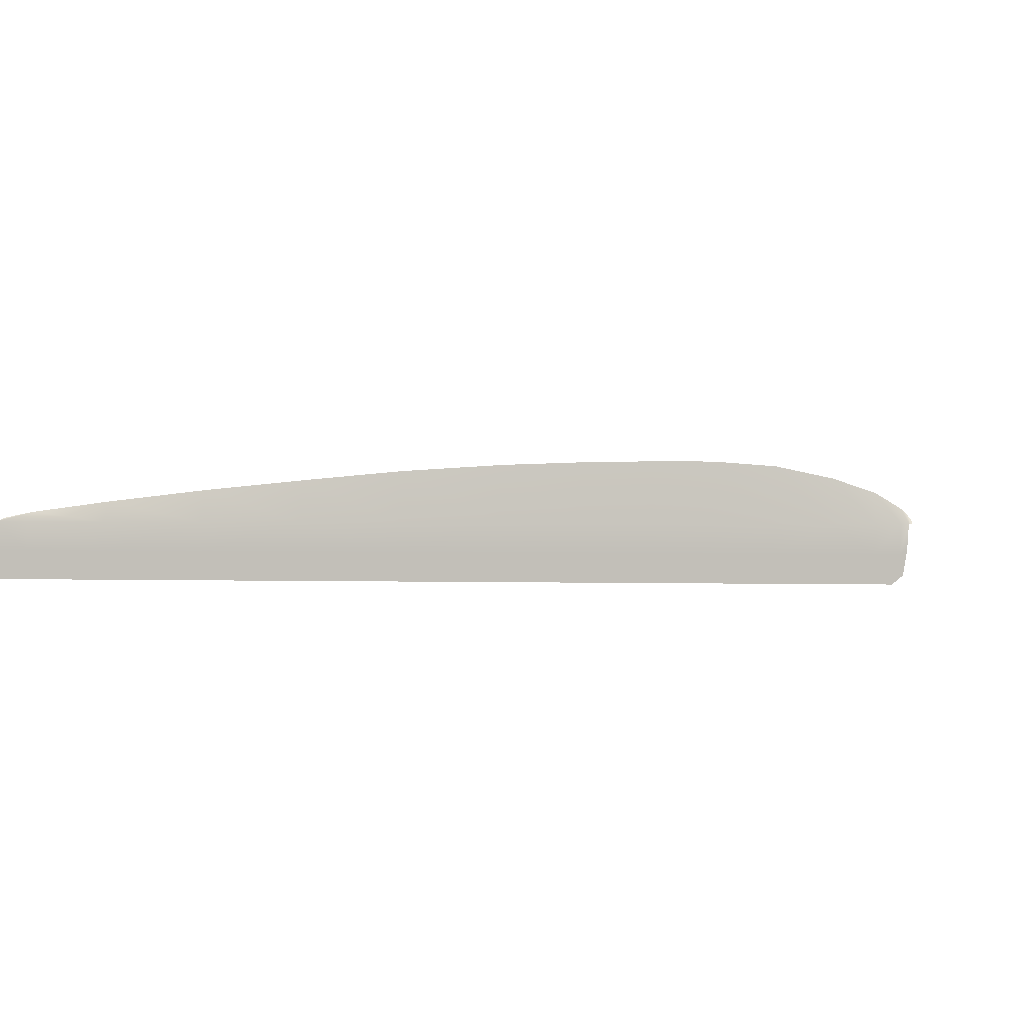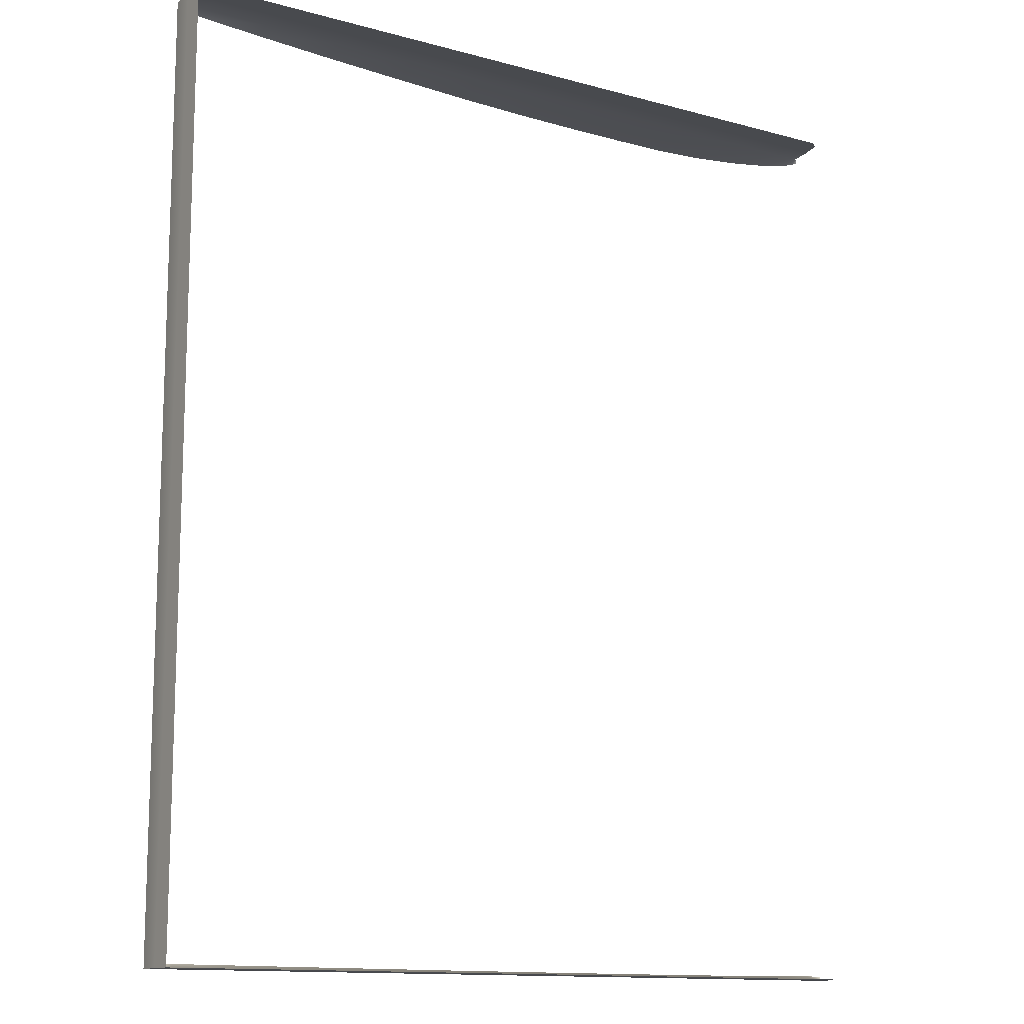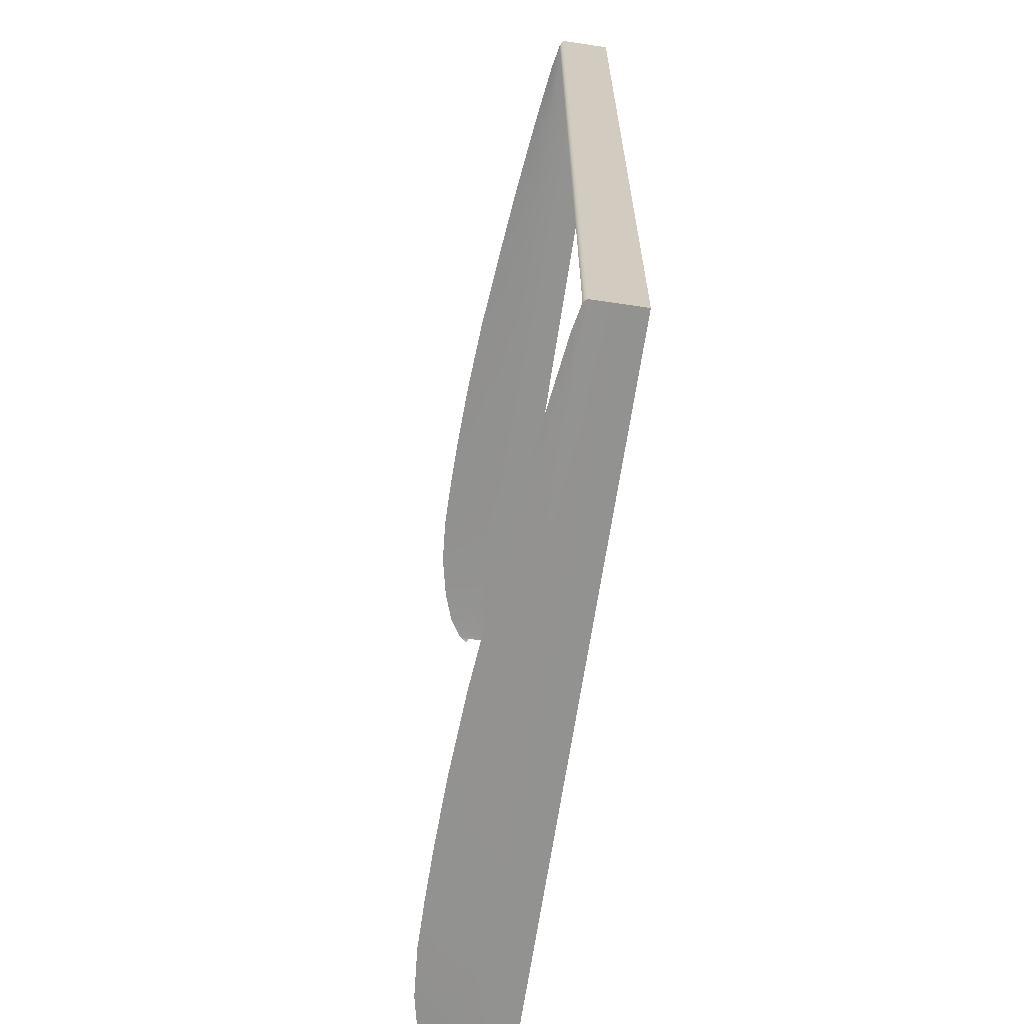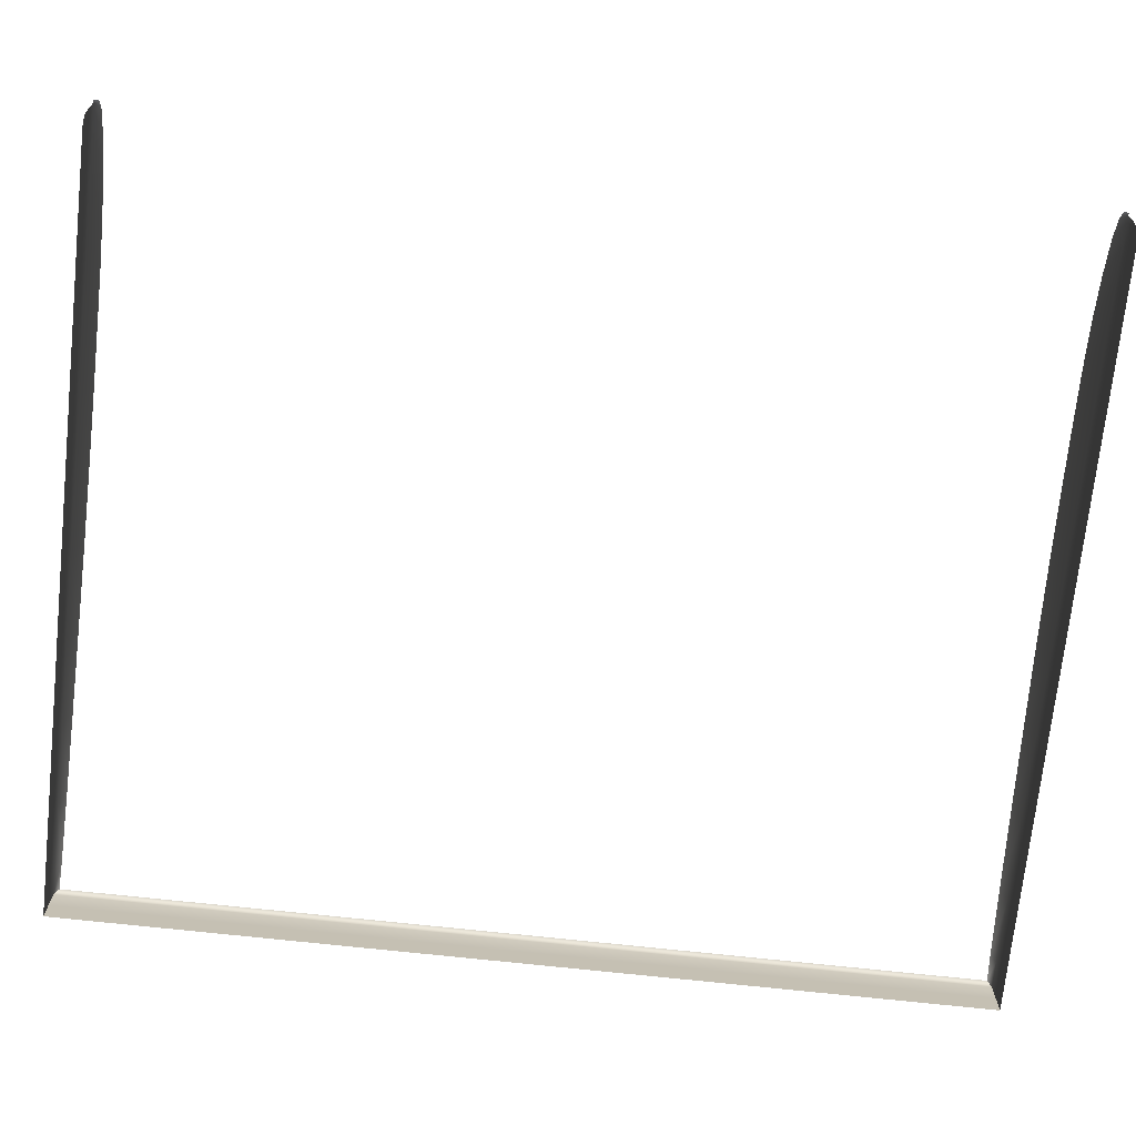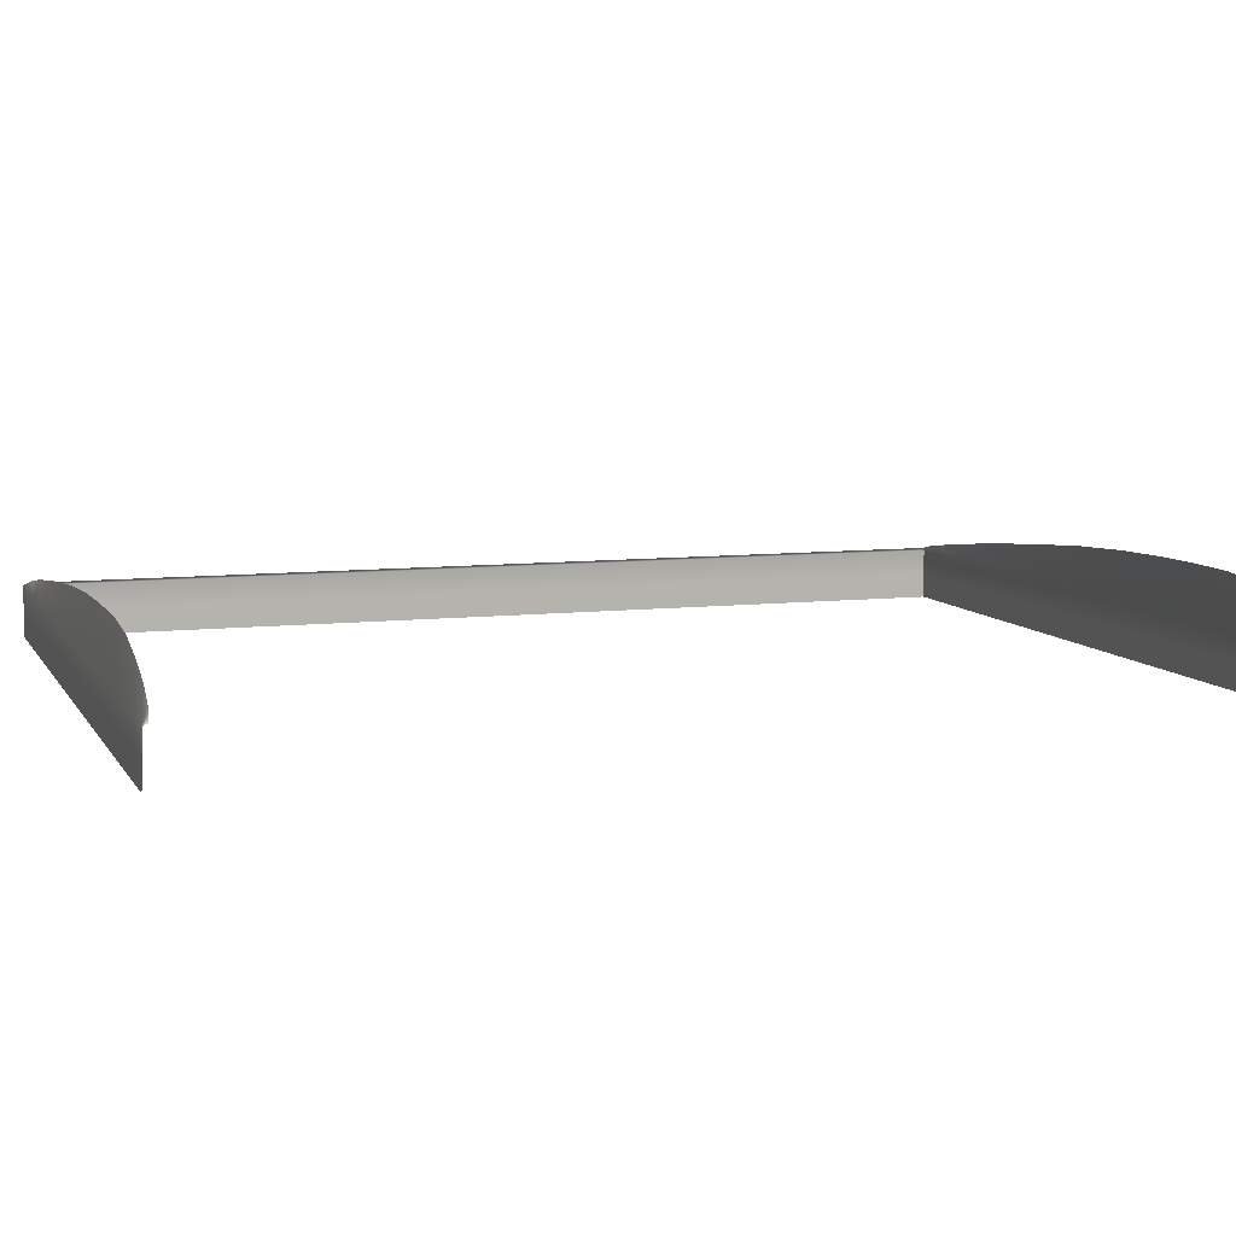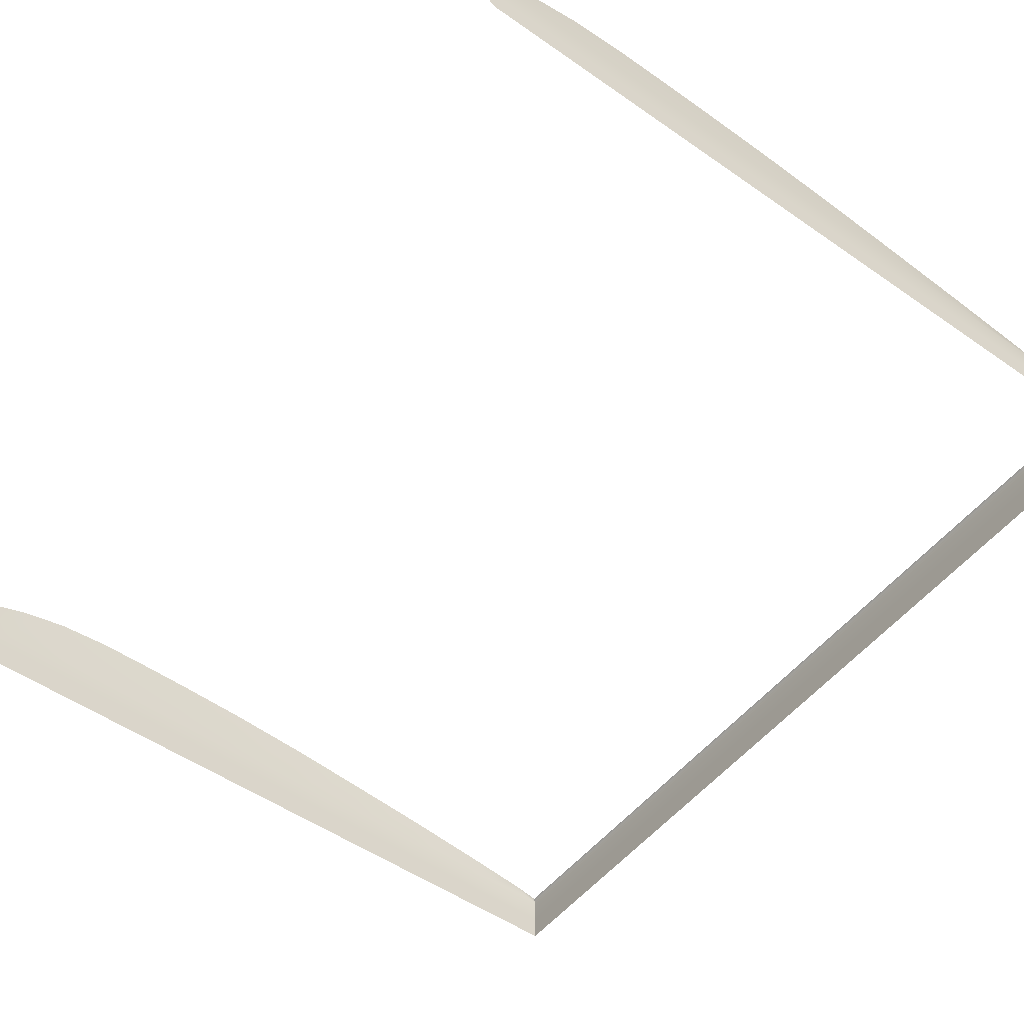
<metadata>
{"format":"obj","ext":"obj","renderer":"f3d","projection":"perspective","resolution":1024,"background":"white","views":[{"elev":1.0,"azim":-172.8,"up":"+Z"},{"elev":-13.0,"azim":147.9,"up":"+Y"},{"elev":-66.3,"azim":81.5,"up":"+Y"},{"elev":-72.4,"azim":-96.2,"up":"+Z"},{"elev":8.1,"azim":-108.1,"up":"+Z"},{"elev":-51.6,"azim":-37.2,"up":"+Z"}]}
</metadata>
<code>
o MeshBook_28_0_GeomSubset_1
v 0.1017 -0.128 -0.01696
v 0.1017 0.128 -0.01696
v 0.1017 0.128 -0.01783
v 0.1017 -0.128 -0.01783
v -0.1099 0.128 -0.01491
v -0.1075 0.128 -0.01696
v -0.1087 0.128 -0.01783
v -0.1108 0.128 -0.01588
v -0.1075 -0.128 -0.01696
v -0.1099 -0.128 -0.01491
v -0.1087 -0.128 -0.01783
v -0.1108 -0.128 -0.01588
v -0.1112 -0.128 -0.00337
v -0.1125 -0.128 -0.00337
v -0.1125 0.128 -0.00337
v -0.1112 0.128 -0.00337
v -0.1121 -0.128 -0.009623
v -0.1121 0.128 -0.009623
v -0.1108 0.128 -0.00914
v -0.1108 -0.128 -0.00914
v -0.1123 -0.128 -0.006497
v -0.1123 0.128 -0.006497
v -0.111 0.128 -0.006255
v -0.111 -0.128 -0.006255
v -0.1114 -0.128 -0.01275
v -0.1114 0.128 -0.01275
v -0.1104 0.128 -0.01202
v -0.1104 -0.128 -0.01202
v -0.1095 0.128 -0.00337
v 0.1017 0.128 -0.00337
v 0.1017 -0.128 -0.00337
v -0.1095 -0.128 -0.00337
v -0.1091 0.128 -0.01017
v 0.1017 0.128 -0.01017
v 0.1017 -0.128 -0.01017
v -0.1091 -0.128 -0.01017
v -0.1095 -0.1266 4.7e-05
v -0.1112 -0.128 -0.00337
v -0.1095 0.1266 4.7e-05
v -0.1112 0.128 -0.00337
v 0.1003 -0.1266 -0.002504
v 0.1003 0.1266 -0.002504
v 0.1017 -0.128 -0.01696
v 0.1017 0.128 -0.01696
v -0.1075 0.128 -0.01696
v -0.1099 0.128 -0.01491
v -0.1099 -0.128 -0.01491
v -0.1075 -0.128 -0.01696
v -0.1108 0.128 -0.00914
v -0.1108 -0.128 -0.00914
v -0.03583 0.128 -0.01696
v -0.0369 0.128 -0.01017
v -0.03717 0.128 -0.00337
v -0.03754 0.1266 0.01059
v -0.03754 -0.1266 0.01059
v -0.03717 -0.128 -0.00337
v -0.0369 -0.128 -0.01017
v -0.03583 -0.128 -0.01696
v 0.02934 0.128 -0.01696
v 0.0288 0.128 -0.01017
v 0.02866 0.128 -0.00337
v 0.02792 0.1266 0.00645
v 0.02792 -0.1266 0.00645
v 0.02866 -0.128 -0.00337
v 0.0288 -0.128 -0.01017
v 0.02934 -0.128 -0.01696
v -0.01714 0.128 -0.01696
v -0.01803 0.128 -0.01017
v -0.01826 0.128 -0.00337
v -0.01876 0.1266 0.009992
v -0.01876 -0.1266 0.009992
v -0.01826 -0.128 -0.00337
v -0.01803 -0.128 -0.01017
v -0.01714 -0.128 -0.01696
v 0.006099 0.128 -0.01696
v 0.005383 0.128 -0.01017
v 0.005204 0.128 -0.00337
v 0.00458 0.1266 0.008572
v 0.00458 -0.1266 0.008572
v 0.005204 -0.128 -0.00337
v 0.005383 -0.128 -0.01017
v 0.006099 -0.128 -0.01696
v -0.09234 0.128 -0.01696
v -0.09384 0.128 -0.01017
v -0.09422 0.128 -0.00337
v -0.09429 0.1266 0.006881
v -0.09429 -0.1266 0.006881
v -0.09422 -0.128 -0.00337
v -0.09384 -0.128 -0.01017
v -0.09234 -0.128 -0.01696
v -0.0796 0.128 -0.01696
v -0.081 0.128 -0.01017
v -0.08135 0.128 -0.00337
v -0.0815 0.1266 0.009634
v -0.0815 -0.1266 0.009634
v -0.08135 -0.128 -0.00337
v -0.081 -0.128 -0.01017
v -0.0796 -0.128 -0.01696
v -0.06566 0.128 -0.01696
v -0.06695 0.128 -0.01017
v -0.06727 0.128 -0.00337
v -0.0675 0.1266 0.01074
v -0.0675 -0.1266 0.01074
v -0.06727 -0.128 -0.00337
v -0.06695 -0.128 -0.01017
v -0.06566 -0.128 -0.01696
v -0.05172 0.128 -0.01696
v -0.0529 0.128 -0.01017
v -0.05319 0.128 -0.00337
v -0.0535 0.1266 0.01081
v -0.0535 -0.1266 0.01081
v -0.05319 -0.128 -0.00337
v -0.0529 -0.128 -0.01017
v -0.05172 -0.128 -0.01696
v 0.05255 0.128 -0.01696
v 0.05228 0.128 -0.01017
v 0.05222 0.128 -0.00337
v 0.05128 0.1266 0.004136
v 0.05128 -0.1266 0.004136
v 0.05222 -0.128 -0.00337
v 0.05228 -0.128 -0.01017
v 0.05255 -0.128 -0.01696
v 0.0758 0.128 -0.01696
v 0.07566 0.128 -0.01017
v 0.07563 0.128 -0.00337
v 0.07461 0.1266 0.001425
v 0.07461 -0.1266 0.001425
v 0.07563 -0.128 -0.00337
v 0.07566 -0.128 -0.01017
v 0.0758 -0.128 -0.01696
v -0.111 -0.1268 -0.001446
v -0.111 0.1268 -0.001446
v -0.1116 -0.1278 -0.002827
v -0.1116 0.1278 -0.002827
v -0.1121 -0.1278 -0.002827
v -0.1121 0.1278 -0.002827
v -0.1019 0.128 -0.01696
v -0.1035 0.128 -0.01017
v -0.1039 0.128 -0.00337
v -0.1039 0.1266 0.003562
v -0.1039 -0.1266 0.003562
v -0.1039 -0.128 -0.00337
v -0.1035 -0.128 -0.01017
v -0.1019 -0.128 -0.01696
v -0.1119 -0.1269 -0.002701
v -0.1119 -0.128 -0.00337
v -0.1119 0.1269 -0.002701
v -0.1119 0.128 -0.00337
v 0.09417 0.128 -0.01696
v 0.09414 0.128 -0.01017
v 0.09413 0.128 -0.00337
v 0.09303 0.1266 -0.001045
v 0.09303 -0.1266 -0.001045
v 0.09413 -0.128 -0.00337
v 0.09414 -0.128 -0.01017
v 0.09417 -0.128 -0.01696
f 43 44 34 35
f 45 46 49 33
f 50 47 48 36
f 155 156 43 35
f 34 44 149 150
f 33 49 40 29
f 30 34 150 151
f 35 34 30 31
f 154 155 35 31
f 38 50 36 32
f 38 32 37 131
f 39 29 40 132
f 154 31 41 153
f 31 30 42 41
f 30 151 152 42
f 52 51 107 108
f 53 52 108 109
f 54 53 109 110
f 112 56 55 111
f 112 113 57 56
f 113 114 58 57
f 60 59 75 76
f 61 60 76 77
f 62 61 77 78
f 80 64 63 79
f 80 81 65 64
f 81 82 66 65
f 67 51 52 68
f 68 52 53 69
f 70 69 53 54
f 56 72 71 55
f 56 57 73 72
f 57 58 74 73
f 75 67 68 76
f 76 68 69 77
f 78 77 69 70
f 72 80 79 71
f 72 73 81 80
f 73 74 82 81
f 84 83 137 138
f 85 84 138 139
f 86 85 139 140
f 142 88 87 141
f 142 143 89 88
f 143 144 90 89
f 91 83 84 92
f 92 84 85 93
f 94 93 85 86
f 88 96 95 87
f 88 89 97 96
f 89 90 98 97
f 99 91 92 100
f 100 92 93 101
f 102 101 93 94
f 96 104 103 95
f 96 97 105 104
f 97 98 106 105
f 107 99 100 108
f 108 100 101 109
f 110 109 101 102
f 104 112 111 103
f 104 105 113 112
f 105 106 114 113
f 115 59 60 116
f 116 60 61 117
f 118 117 61 62
f 64 120 119 63
f 64 65 121 120
f 65 66 122 121
f 123 115 116 124
f 124 116 117 125
f 126 125 117 118
f 120 128 127 119
f 120 121 129 128
f 121 122 130 129
f 137 45 33 138
f 138 33 29 139
f 140 139 29 39
f 32 142 141 37
f 32 36 143 142
f 36 48 144 143
f 38 131 145 146
f 132 40 148 147
f 150 149 123 124
f 151 150 124 125
f 152 151 125 126
f 128 154 153 127
f 128 129 155 154
f 129 130 156 155

</code>
